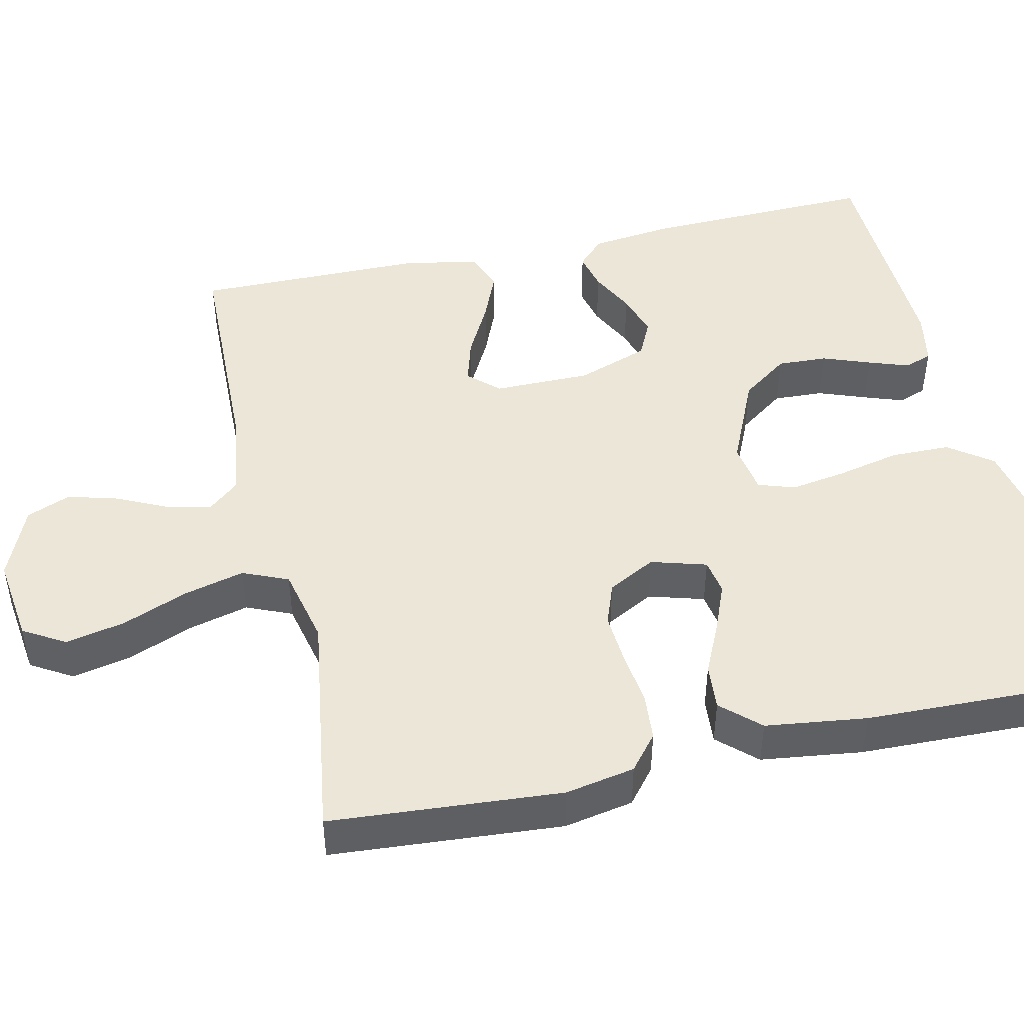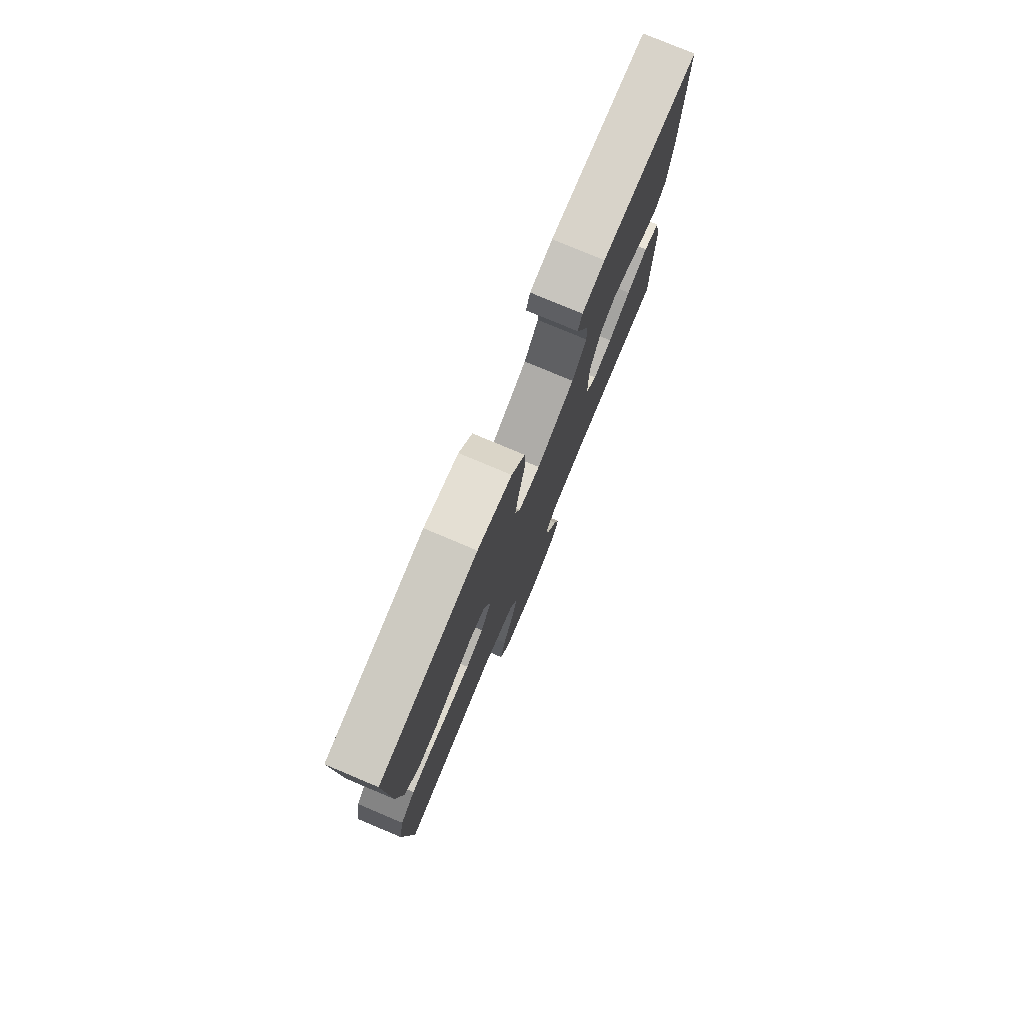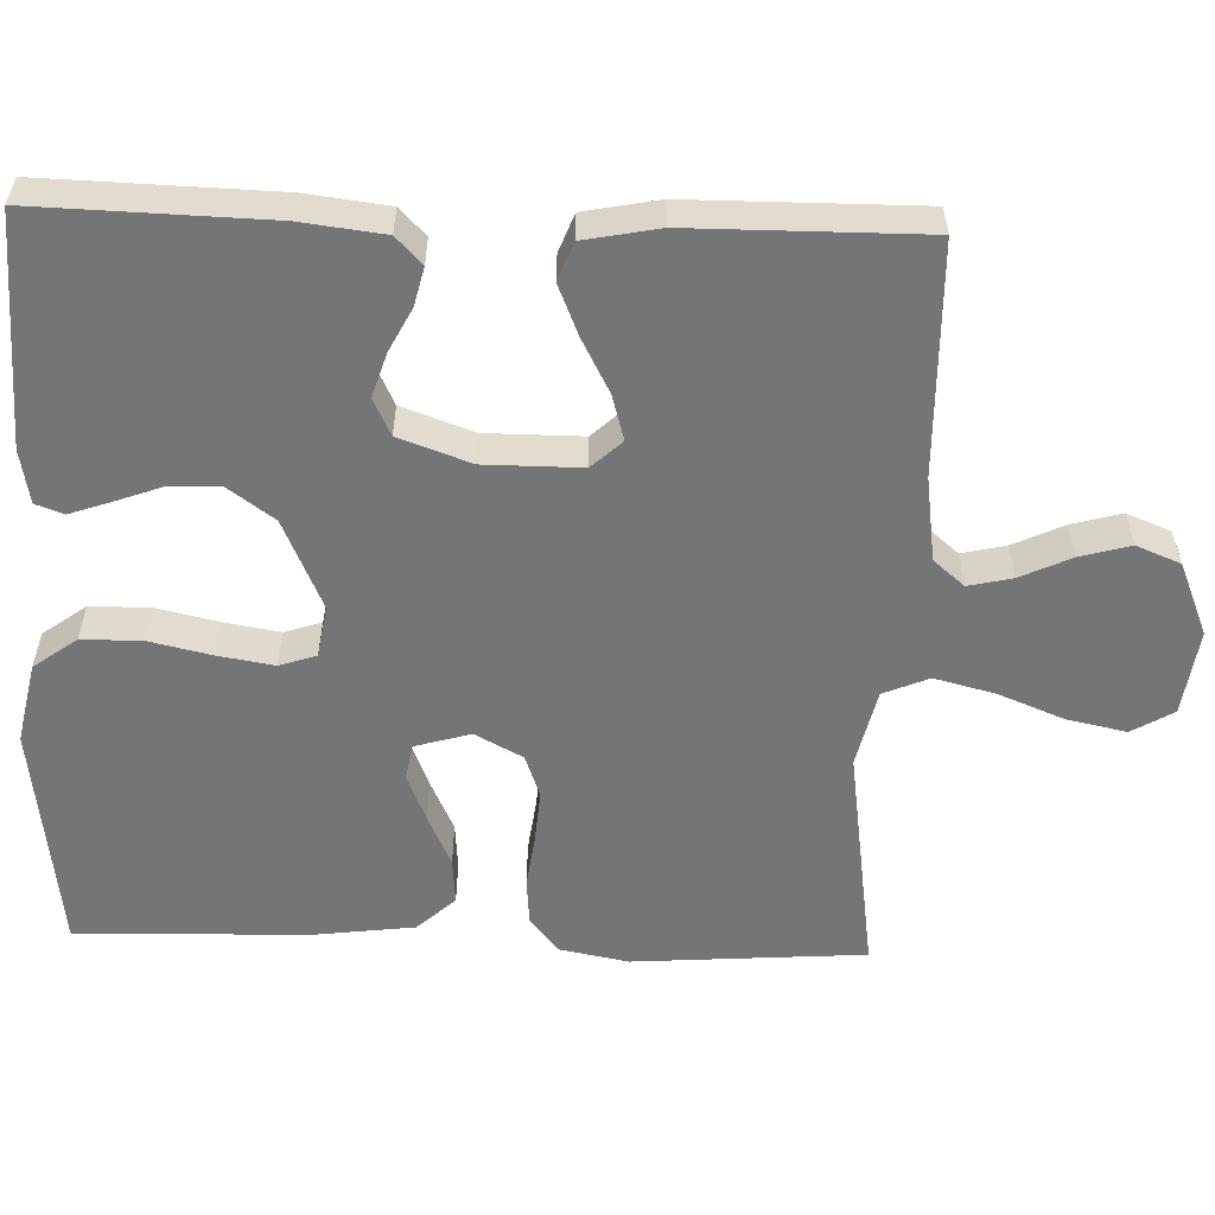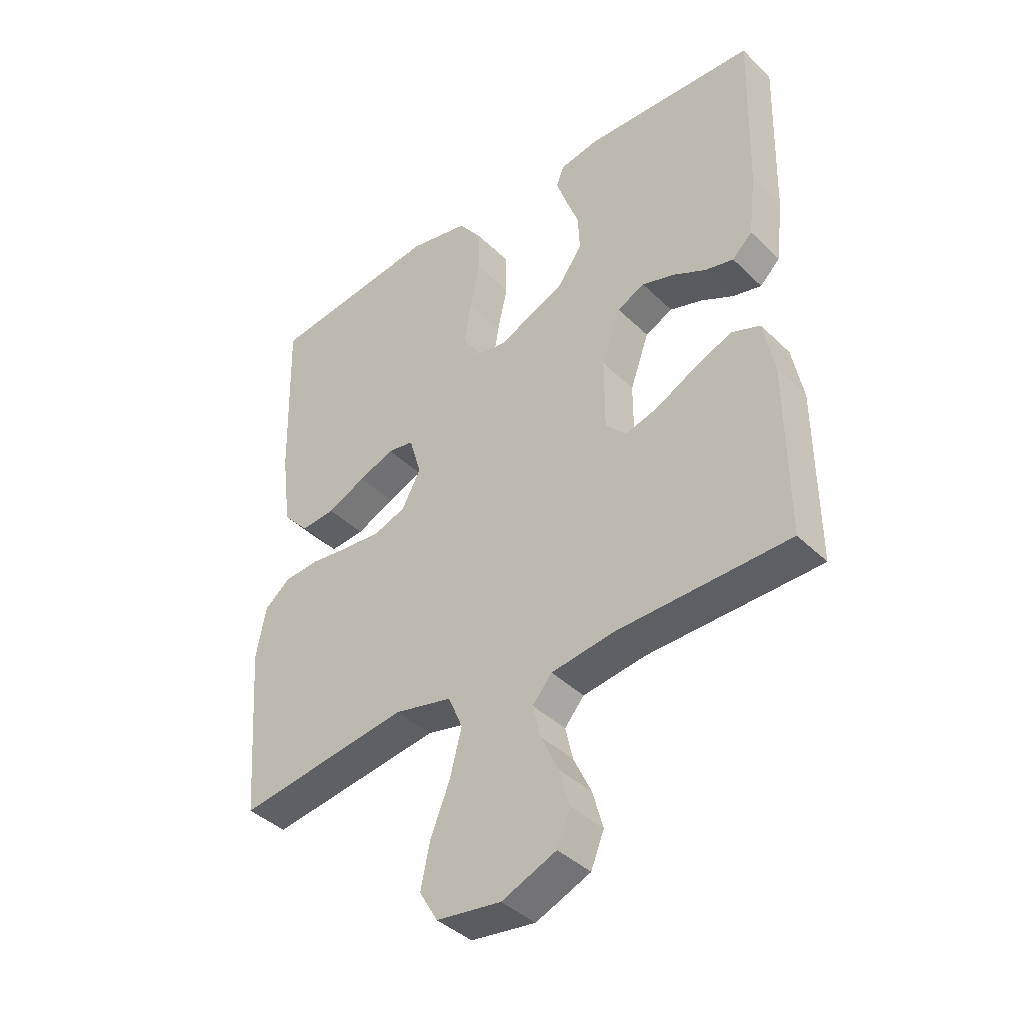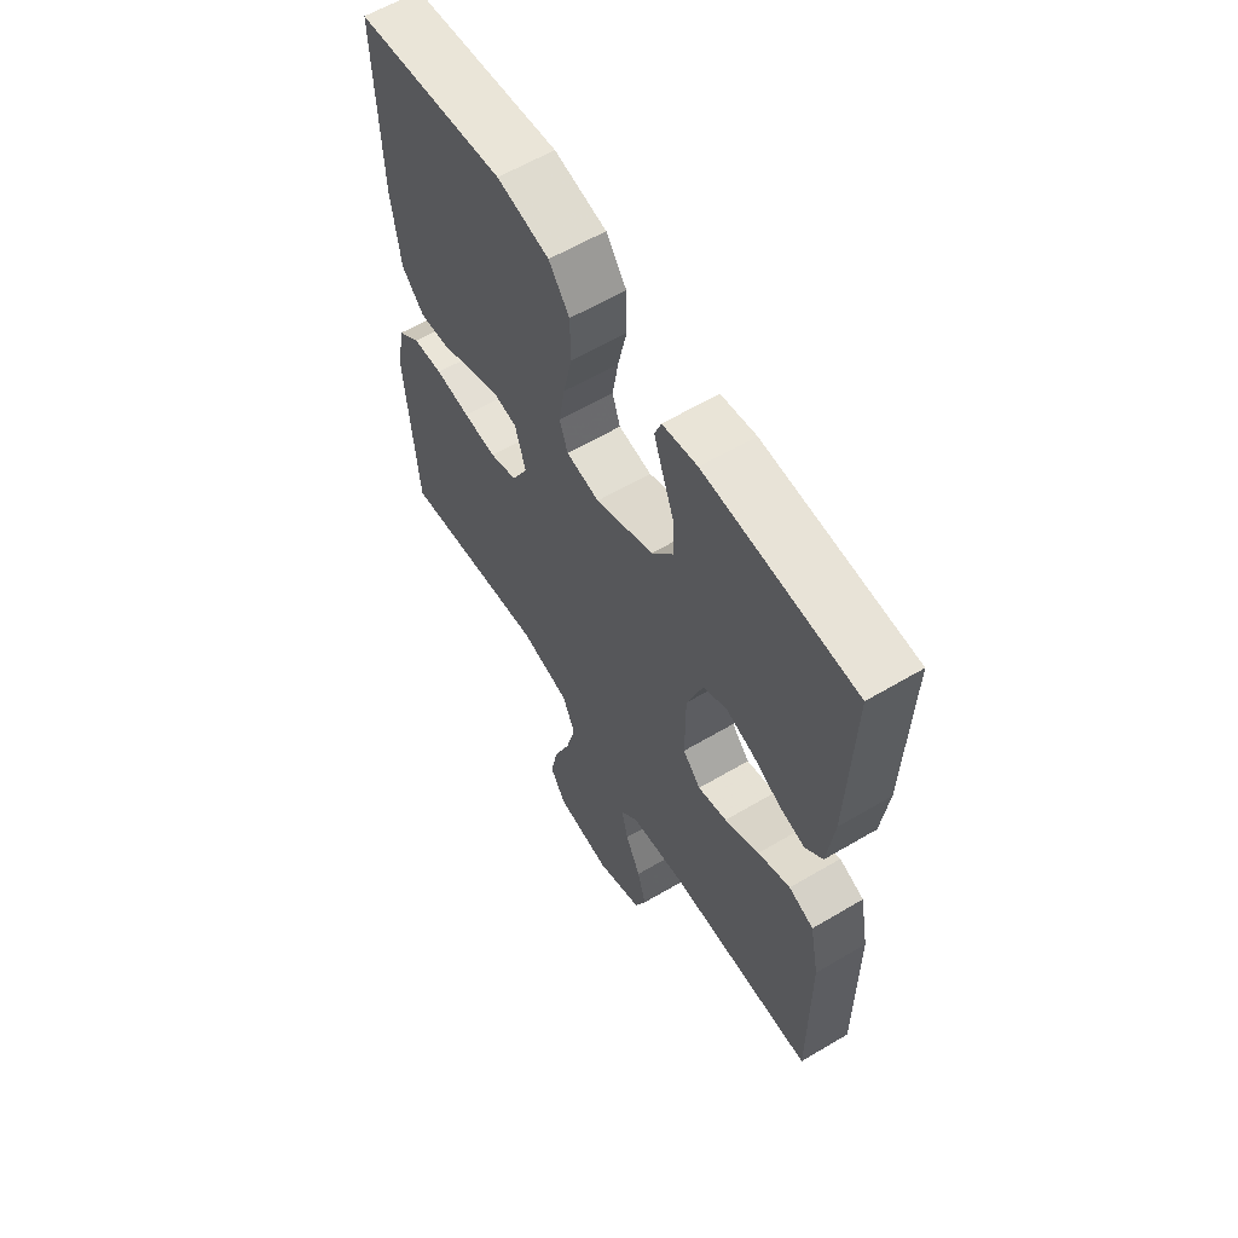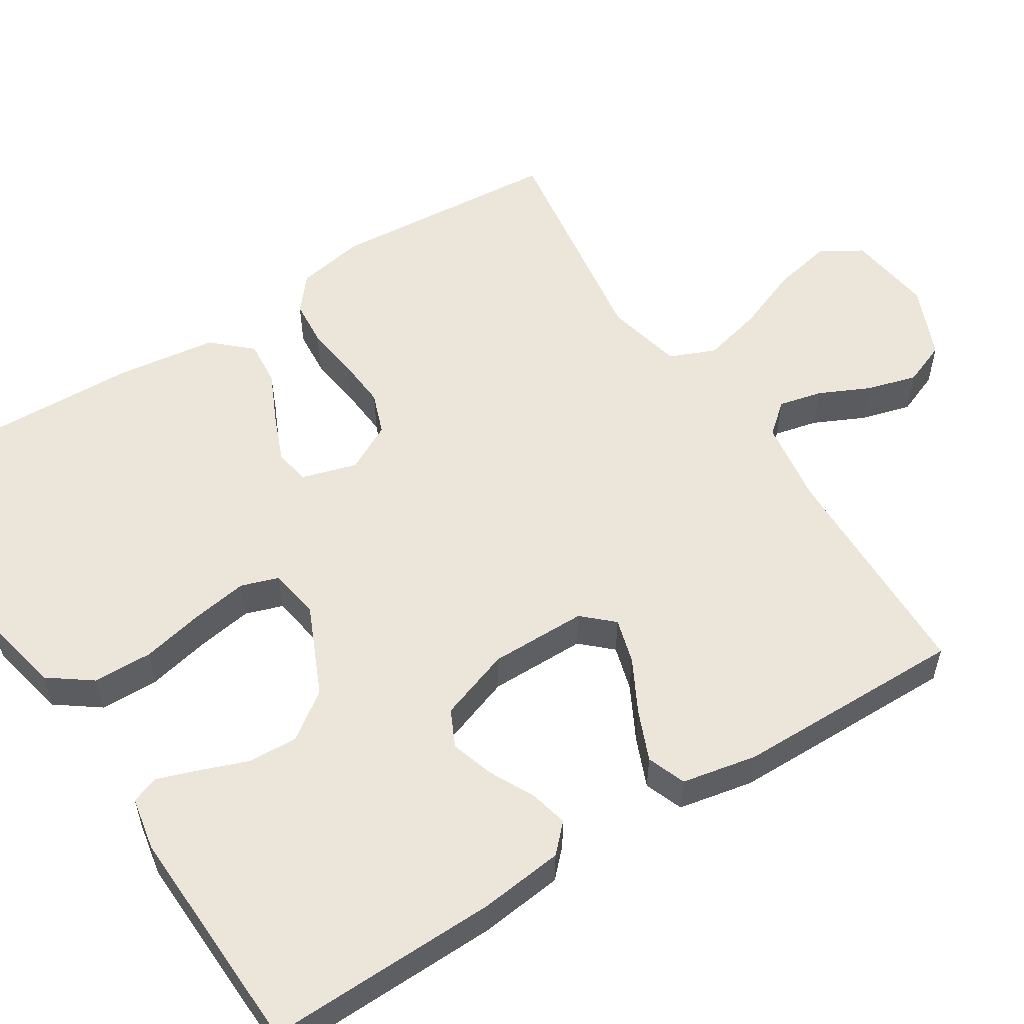
<metadata>
{"format":"obj","ext":"obj","renderer":"f3d","projection":"perspective","resolution":1024,"background":"white","views":[{"elev":46.6,"azim":-102.6,"up":"+Y"},{"elev":78.5,"azim":-67.2,"up":"+Z"},{"elev":-56.4,"azim":88.0,"up":"+Y"},{"elev":-40.5,"azim":40.4,"up":"+Z"},{"elev":60.8,"azim":58.9,"up":"+Z"},{"elev":55.2,"azim":57.7,"up":"+Y"}]}
</metadata>
<code>
v 0.5 0.07 0.5
v 0.492 0.07 0.2
v 0.479 0.07 0.091
v 0.444 0.07 0.057
v 0.394 0.07 0.069
v 0.337 0.07 0.098
v 0.28 0.07 0.116
v 0.232 0.07 0.093
v 0.199 0.07 0
v 0.199 0.07 -0.126
v 0.235 0.07 -0.165
v 0.294 0.07 -0.148
v 0.364 0.07 -0.111
v 0.429 0.07 -0.084
v 0.479 0.07 -0.103
v 0.498 0.07 -0.2
v 0.5 0.07 -0.5
v 0.2 0.07 -0.507
v 0.09 0.07 -0.523
v 0.056 0.07 -0.563
v 0.069 0.07 -0.62
v 0.1 0.07 -0.686
v 0.118 0.07 -0.751
v 0.095 0.07 -0.808
v 0 0.07 -0.848
v -0.112 0.07 -0.833
v -0.144 0.07 -0.779
v -0.128 0.07 -0.702
v -0.094 0.07 -0.617
v -0.074 0.07 -0.538
v -0.099 0.07 -0.479
v -0.2 0.07 -0.456
v -0.5 0.07 -0.5
v -0.522 0.07 -0.2
v -0.505 0.07 -0.11
v -0.46 0.07 -0.073
v -0.399 0.07 -0.068
v -0.329 0.07 -0.077
v -0.262 0.07 -0.082
v -0.207 0.07 -0.062
v -0.174 0.07 0
v -0.195 0.07 0.072
v -0.241 0.07 0.08
v -0.303 0.07 0.055
v -0.37 0.07 0.024
v -0.43 0.07 0.019
v -0.475 0.07 0.068
v -0.492 0.07 0.2
v -0.5 0.07 0.5
v -0.2 0.07 0.539
v -0.095 0.07 0.517
v -0.054 0.07 0.461
v -0.053 0.07 0.384
v -0.071 0.07 0.303
v -0.083 0.07 0.23
v -0.067 0.07 0.182
v 0 0.07 0.171
v 0.117 0.07 0.223
v 0.161 0.07 0.284
v 0.158 0.07 0.349
v 0.135 0.07 0.411
v 0.117 0.07 0.463
v 0.13 0.07 0.499
v 0.2 0.07 0.512
v 0.5 0 0.5
v 0.492 0 0.2
v 0.479 0 0.091
v 0.444 0 0.057
v 0.394 0 0.069
v 0.337 0 0.098
v 0.28 0 0.116
v 0.232 0 0.093
v 0.199 0 0
v 0.199 0 -0.126
v 0.235 0 -0.165
v 0.294 0 -0.148
v 0.364 0 -0.111
v 0.429 0 -0.084
v 0.479 0 -0.103
v 0.498 0 -0.2
v 0.5 0 -0.5
v 0.2 0 -0.507
v 0.09 0 -0.523
v 0.056 0 -0.563
v 0.069 0 -0.62
v 0.1 0 -0.686
v 0.118 0 -0.751
v 0.095 0 -0.808
v 0 0 -0.848
v -0.112 0 -0.833
v -0.144 0 -0.779
v -0.128 0 -0.702
v -0.094 0 -0.617
v -0.074 0 -0.538
v -0.099 0 -0.479
v -0.2 0 -0.456
v -0.5 0 -0.5
v -0.522 0 -0.2
v -0.505 0 -0.11
v -0.46 0 -0.073
v -0.399 0 -0.068
v -0.329 0 -0.077
v -0.262 0 -0.082
v -0.207 0 -0.062
v -0.174 0 0
v -0.195 0 0.072
v -0.241 0 0.08
v -0.303 0 0.055
v -0.37 0 0.024
v -0.43 0 0.019
v -0.475 0 0.068
v -0.492 0 0.2
v -0.5 0 0.5
v -0.2 0 0.539
v -0.095 0 0.517
v -0.054 0 0.461
v -0.053 0 0.384
v -0.071 0 0.303
v -0.083 0 0.23
v -0.067 0 0.182
v 0 0 0.171
v 0.117 0 0.223
v 0.161 0 0.284
v 0.158 0 0.349
v 0.135 0 0.411
v 0.117 0 0.463
v 0.13 0 0.499
v 0.2 0 0.512
f 60 61 62 63
f 60 63 64 1
f 51 52 53 54
f 51 54 55
f 50 51 55
f 49 50 55 56
f 47 48 49 56
f 44 45 46 47
f 43 44 47 56
f 35 36 37 38
f 35 38 39
f 32 33 34 35
f 31 32 35 39
f 30 31 39 40
f 26 27 28 29
f 26 29 30
f 25 26 30
f 24 25 30
f 21 22 23 24
f 20 21 24 30
f 19 20 30 40
f 15 16 17 18
f 12 13 14 15
f 11 12 15 18
f 10 11 18 19
f 3 4 5 6
f 3 6 7
f 2 3 7
f 59 60 1 2
f 58 59 2 7
f 57 58 7 8
f 42 43 56 57
f 41 42 57 8
f 40 41 8 9
f 9 10 19 40
f 127 126 125 124
f 65 128 127 124
f 118 117 116 115
f 119 118 115
f 119 115 114
f 120 119 114 113
f 120 113 112 111
f 111 110 109 108
f 120 111 108 107
f 102 101 100 99
f 103 102 99
f 99 98 97 96
f 103 99 96 95
f 104 103 95 94
f 93 92 91 90
f 94 93 90
f 94 90 89
f 94 89 88
f 88 87 86 85
f 94 88 85 84
f 104 94 84 83
f 82 81 80 79
f 79 78 77 76
f 82 79 76 75
f 83 82 75 74
f 70 69 68 67
f 71 70 67
f 71 67 66
f 66 65 124 123
f 71 66 123 122
f 72 71 122 121
f 121 120 107 106
f 72 121 106 105
f 73 72 105 104
f 104 83 74 73
f 1 65 66 2
f 2 66 67 3
f 3 67 68 4
f 4 68 69 5
f 5 69 70 6
f 6 70 71 7
f 7 71 72 8
f 8 72 73 9
f 9 73 74 10
f 10 74 75 11
f 11 75 76 12
f 12 76 77 13
f 13 77 78 14
f 14 78 79 15
f 15 79 80 16
f 16 80 81 17
f 17 81 82 18
f 18 82 83 19
f 19 83 84 20
f 20 84 85 21
f 21 85 86 22
f 22 86 87 23
f 23 87 88 24
f 24 88 89 25
f 25 89 90 26
f 26 90 91 27
f 27 91 92 28
f 28 92 93 29
f 29 93 94 30
f 30 94 95 31
f 31 95 96 32
f 32 96 97 33
f 33 97 98 34
f 34 98 99 35
f 35 99 100 36
f 36 100 101 37
f 37 101 102 38
f 38 102 103 39
f 39 103 104 40
f 40 104 105 41
f 41 105 106 42
f 42 106 107 43
f 43 107 108 44
f 44 108 109 45
f 45 109 110 46
f 46 110 111 47
f 47 111 112 48
f 48 112 113 49
f 49 113 114 50
f 50 114 115 51
f 51 115 116 52
f 52 116 117 53
f 53 117 118 54
f 54 118 119 55
f 55 119 120 56
f 56 120 121 57
f 57 121 122 58
f 58 122 123 59
f 59 123 124 60
f 60 124 125 61
f 61 125 126 62
f 62 126 127 63
f 63 127 128 64
f 64 128 65 1

</code>
